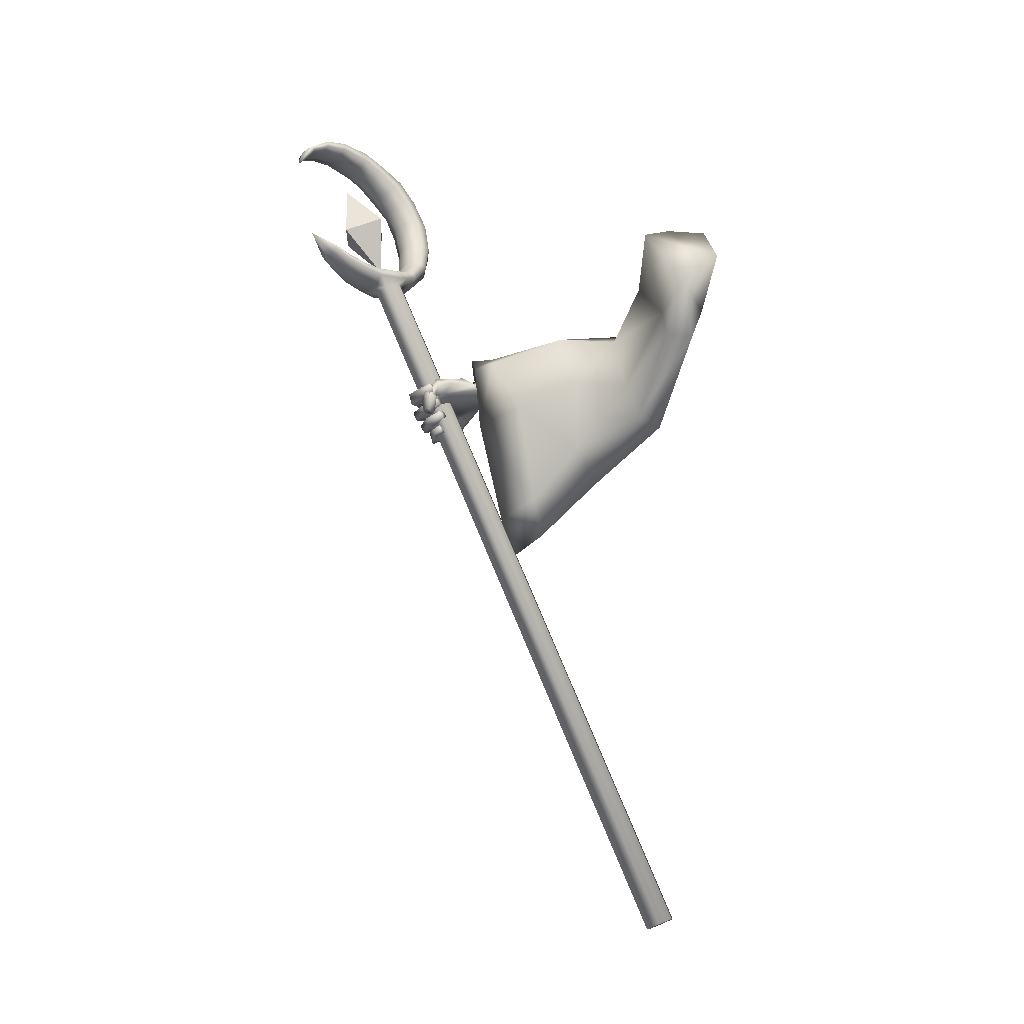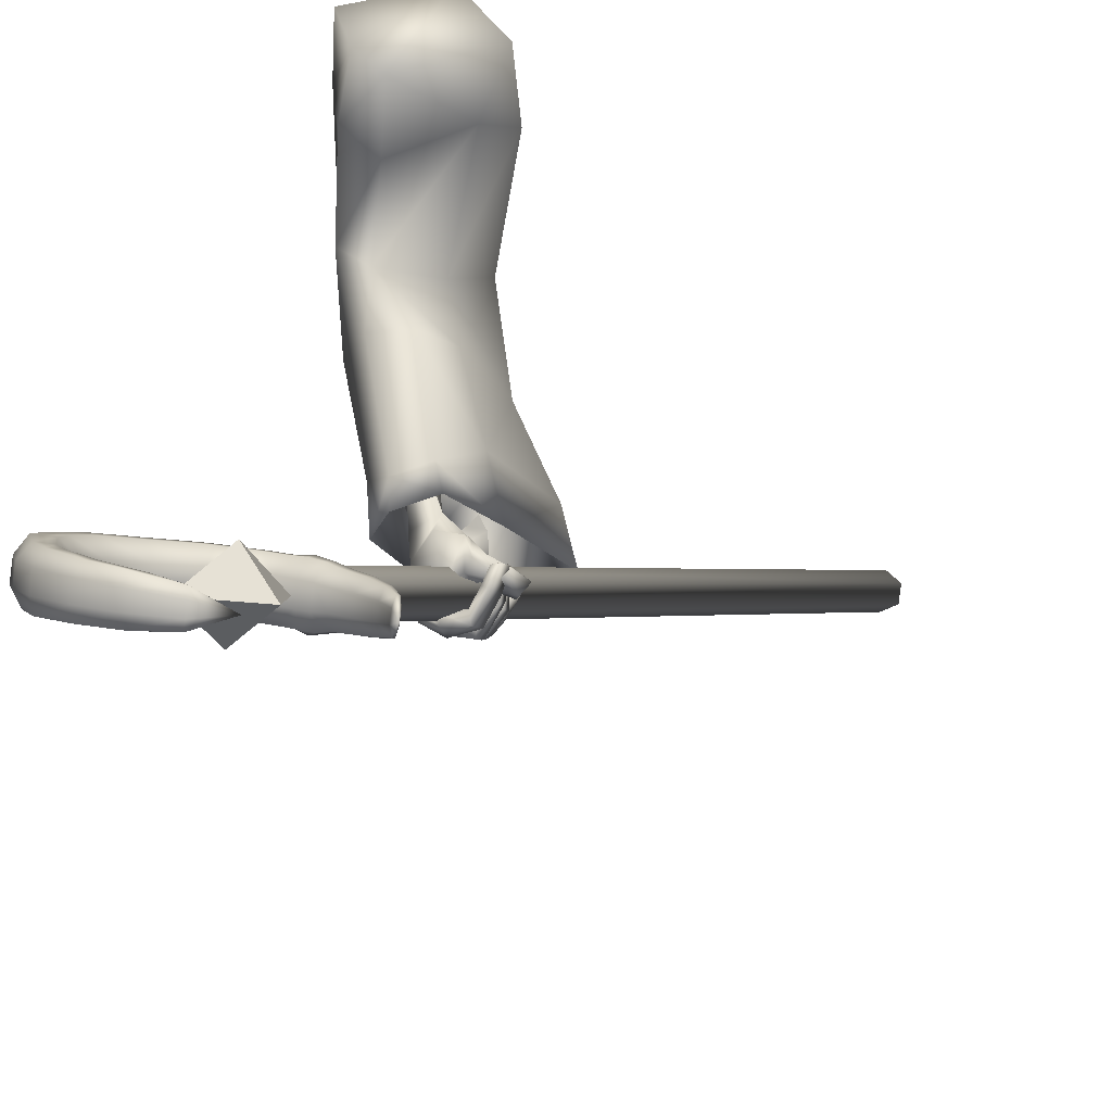
<metadata>
{"format":"obj","ext":"obj","renderer":"f3d","projection":"perspective","resolution":1024,"background":"white","views":[{"elev":-7.9,"azim":-73.7,"up":"+Y"},{"elev":-28.3,"azim":-149.9,"up":"+Z"}]}
</metadata>
<code>
o LowPoly_Warlock.000_Plane.005
v 0.2774 0.4855 -0.07175
v 0.1952 0.244 -0.06218
v 0.1509 0.3414 -0.01734
v 0.1939 0.3985 0.04578
v 0.3052 0.4823 -0.00095
v 0.2399 0.4703 -0.1145
v 0.342 0.2033 -0.3828
v 0.3494 0.2359 -0.279
v 0.3461 0.2489 -0.4037
v 0.3475 0.2624 -0.2901
v 0.3376 0.1782 -0.5114
v 0.369 0.2017 -0.5388
v 0.4067 0.1985 -0.3987
v 0.4084 0.2327 -0.3055
v 0.3728 0.1473 -0.5178
v 0.3989 0.2388 -0.4072
v 0.4034 0.2548 -0.3105
v 0.3828 0.1819 -0.5035
v 0.3388 0.1408 -0.6384
v 0.368 0.1693 -0.6386
v 0.3268 0.06872 -0.5807
v 0.3478 0.0662 -0.578
v 0.3661 0.09062 -0.5958
v 0.3273 0.06896 -0.6048
v 0.3397 0.06291 -0.6198
v 0.3136 0.07525 -0.5969
v 0.3171 0.0734 -0.6122
v 0.3014 0.08061 -0.5806
v 0.29 0.08145 -0.588
v 0.3606 0.08426 -0.5921
v 0.3273 0.08836 -0.6022
v 0.3427 0.07851 -0.6255
v 0.3213 0.08599 -0.6214
v 0.2936 0.0923 -0.5929
v 0.3392 0.07216 -0.5983
v 0.3345 0.09005 -0.6123
v 0.317 0.09581 -0.6065
v 0.2983 0.0973 -0.5896
v 0.356 0.07119 -0.6094
v 0.36 0.08733 -0.6149
v 0.3368 0.09068 -0.61
v 0.3617 0.09653 -0.6194
v 0.3365 0.101 -0.6053
v 0.3305 0.08632 -0.6359
v 0.3265 0.09527 -0.6131
v 0.2973 0.09567 -0.6132
v 0.3093 0.1005 -0.5983
v 0.2881 0.1085 -0.5809
v 0.3029 0.1171 -0.5767
v 0.2937 0.1133 -0.6186
v 0.2877 0.1254 -0.5888
v 0.306 0.118 -0.6123
v 0.2994 0.1277 -0.5836
v 0.329 0.1028 -0.6456
v 0.3234 0.1137 -0.6267
v 0.3651 0.1112 -0.6319
v 0.3372 0.1236 -0.6166
v 0.3573 0.1197 -0.6344
v 0.3401 0.1291 -0.6151
v 0.3196 0.1122 -0.6505
v 0.3205 0.1234 -0.6262
v 0.2852 0.1216 -0.6143
v 0.3053 0.1297 -0.6117
v 0.2799 0.1375 -0.5817
v 0.2904 0.1466 -0.583
v 0.2993 0.1459 -0.6258
v 0.2854 0.1589 -0.5932
v 0.2843 0.1376 -0.6281
v 0.2699 0.1534 -0.5955
v 0.3198 0.1312 -0.6591
v 0.3134 0.1388 -0.6371
v 0.3346 0.1498 -0.6316
v 0.3521 0.1443 -0.6514
v 0.3297 0.1548 -0.63
v 0.3459 0.1511 -0.6598
v 0.3056 0.1525 -0.6359
v 0.301 0.1458 -0.6565
v 0.2871 0.159 -0.6126
v 0.272 0.1529 -0.6236
v 0.2712 0.1679 -0.5902
v 0.2554 0.1629 -0.5959
v 0.2838 0.1786 -0.6202
v 0.2701 0.1826 -0.5996
v 0.2751 0.1774 -0.627
v 0.2573 0.1813 -0.6006
v 0.3028 0.1744 -0.6435
v 0.3023 0.1696 -0.6631
v 0.3349 0.1805 -0.6444
v 0.3399 0.1793 -0.6571
v 0.3802 0.12 -0.6136
v 0.3763 0.1079 -0.6068
v 0.3805 0.1458 -0.6276
v 0.3819 0.1552 -0.6328
v 0.3572 0.1688 -0.6406
v 0.3386 0.1344 -0.6319
v 0.336 0.1212 -0.6213
v 0.3345 0.1137 -0.6166
v 0.3317 0.1881 -0.5179
v 0.3707 0.193 -0.5748
v 0.2886 0.1636 -0.5772
v 0.3643 0.1811 -0.61
v 0.332 0.2057 -0.5485
v 0.2928 0.1868 -0.5632
v 0.2727 0.1624 -0.5909
v 0.2748 0.1868 -0.5856
v 0.2648 0.1522 -0.5862
v 0.2556 0.1585 -0.5972
v 0.2665 0.1188 -0.5921
v 0.2505 0.1231 -0.5998
v 0.3143 0.1619 -0.6073
v 0.2956 0.1643 -0.6022
v 0.2848 0.1476 -0.5999
v 0.2609 0.1636 -0.6136
v 0.2753 0.1176 -0.6035
v 0.2633 0.1295 -0.6179
v 0.2819 0.1495 -0.6159
v 0.2728 0.1197 -0.6156
v 0.2852 0.1968 -0.5934
v 0.2905 0.1623 -0.6055
v 0.3017 0.1862 -0.604
v 0.326 0.1872 -0.608
v 0.2954 0.197 -0.5611
v 0.3621 0.1989 -0.518
v 0.4438 0.1331 -0.2763
v 0.4489 0.0729 -0.5093
v 0.4481 0.08868 -0.4407
v 0.3868 -0.1909 -0.4518
v 0.3644 -0.1476 -0.3777
v 0.3814 -0.03581 -0.2601
v 0.2064 0.2349 -0.01104
v 0.3504 0.07538 -0.111
v 0.3637 0.2502 -0.538
v 0.3786 0.2888 -0.3142
v 0.3651 0.2507 -0.4911
v 0.4202 0.2962 -0.1859
v 0.345 0.4085 -0.1078
v 0.3038 0.09357 -0.5
v 0.3258 -0.1164 -0.4564
v 0.4465 -0.112 -0.4757
v 0.4094 0.22 -0.5472
v 0.3112 0.2201 -0.5143
v 0.324 -0.07202 -0.3837
v 0.3307 0.03563 -0.2887
v 0.3193 0.09828 -0.1498
v 0.3093 0.1292 -0.413
v 0.424 -0.06767 -0.3942
v 0.417 0.2179 -0.4683
v 0.3156 0.2305 -0.4745
v 0.3228 0.1703 -0.2876
v 0.3197 0.275 -0.3203
v 0.4295 0.04655 -0.257
v 0.4457 0.2334 -0.3028
v 0.3937 0.142 -0.1043
v 0.3435 0.1682 -0.1834
v 0.3801 0.2771 -0.216
v 0.4332 0.2738 -0.1239
v 0.3087 0.3699 -0.1447
v 0.2244 0.2935 -0.07706
v 0.2696 0.3031 -0.001379
v 0.3614 0.3993 -0.03488
v 0.42 0.1209 -0.2685
v 0.4371 0.09058 -0.3855
v 0.3764 -0.08074 -0.3398
v 0.3842 0.02392 -0.2592
v 0.4009 0.2075 -0.2904
v 0.3769 0.2081 -0.422
v 0.3471 -0.02592 -0.3442
v 0.3551 0.06497 -0.2756
v 0.3364 0.12 -0.3654
v 0.4196 -0.02277 -0.3518
v 0.4146 0.1842 -0.4055
v 0.341 0.1934 -0.41
v 0.3503 0.1425 -0.2752
v 0.3668 0.2037 -0.2947
v 0.4118 0.07123 -0.2574
v 0.4211 0.1786 -0.2837
v 0.2779 -0.9489 -0.0833
v 0.3086 -0.9516 -0.08684
v 0.3202 -0.9637 -0.113
v 0.3011 -0.9731 -0.1355
v 0.2704 -0.9704 -0.132
v 0.2588 -0.9583 -0.1059
v 0.3284 0.4306 -0.6997
v 0.3591 0.4278 -0.7032
v 0.3707 0.4157 -0.7293
v 0.3516 0.4064 -0.7519
v 0.3209 0.4091 -0.7484
v 0.3093 0.4212 -0.7222
v 0.3892 0.4339 -0.6926
v 0.4008 0.4218 -0.7187
v 0.4535 0.4761 -0.6837
v 0.4651 0.4641 -0.7098
v 0.5029 0.5355 -0.6897
v 0.5142 0.5237 -0.7151
v 0.5278 0.5984 -0.7073
v 0.5394 0.5863 -0.7334
v 0.5266 0.666 -0.7391
v 0.5382 0.6539 -0.7652
v 0.5064 0.7184 -0.7724
v 0.518 0.7064 -0.7985
v 0.4748 0.75 -0.8026
v 0.4854 0.7389 -0.8265
v 0.4316 0.7741 -0.8333
v 0.442 0.7633 -0.8567
v 0.3724 0.7826 -0.8647
v 0.382 0.7726 -0.8863
v 0.3201 0.7728 -0.8847
v 0.3289 0.7637 -0.9045
v 0.2634 0.7433 -0.8992
v 0.2702 0.7361 -0.9147
v 0.2263 0.4721 -0.788
v 0.1721 0.5162 -0.8455
v 0.2981 0.4582 -0.7465
v 0.3636 0.4669 -0.7193
v 0.4221 0.5043 -0.7107
v 0.4539 0.5581 -0.722
v 0.4693 0.6579 -0.7608
v 0.4316 0.7208 -0.8083
v 0.3579 0.7521 -0.8571
v 0.2728 0.7345 -0.8909
v 0.2318 0.7 -0.9041
v 0.2797 0.7273 -0.9064
v 0.3674 0.7421 -0.8787
v 0.4421 0.7098 -0.8321
v 0.4809 0.6458 -0.7869
v 0.4651 0.5463 -0.7474
v 0.4337 0.4923 -0.7368
v 0.3752 0.4548 -0.7454
v 0.3083 0.4475 -0.7696
v 0.2946 0.412 -0.7592
v 0.2843 0.4227 -0.7361
v 0.2565 0.4246 -0.7808
v 0.247 0.4345 -0.7594
v 0.2284 0.4431 -0.7998
v 0.2202 0.4517 -0.7813
v 0.2024 0.4689 -0.8208
v 0.1957 0.4759 -0.8057
v 0.2346 0.4636 -0.8065
v 0.3794 0.4149 -0.7518
v 0.3296 0.409 -0.7712
v 0.4096 0.4216 -0.7415
v 0.4685 0.4615 -0.7338
v 0.5077 0.5208 -0.7426
v 0.5351 0.5815 -0.7604
v 0.5364 0.6437 -0.788
v 0.5137 0.69 -0.8193
v 0.4816 0.7232 -0.8452
v 0.4459 0.7483 -0.872
v 0.3858 0.7587 -0.9003
v 0.3321 0.7492 -0.9167
v 0.2776 0.7287 -0.9238
v 0.2822 0.7244 -0.9197
v 0.3776 0.7415 -0.896
v 0.4613 0.7095 -0.8479
v 0.5095 0.6398 -0.7982
v 0.488 0.5322 -0.7566
v 0.4547 0.4764 -0.7468
v 0.3832 0.4328 -0.7584
v 0.3153 0.4271 -0.7807
v 0.3023 0.4119 -0.7794
v 0.2637 0.4245 -0.7996
v 0.2345 0.4431 -0.8159
v 0.2074 0.4689 -0.8339
v 0.2401 0.4472 -0.8154
v 0.1978 0.4917 -0.8122
v 0.2045 0.4848 -0.8272
v 0.209 0.4724 -0.8348
v 0.2636 0.4618 -0.7646
v 0.2732 0.4518 -0.786
v 0.2796 0.4329 -0.7963
v 0.357 0.4093 -0.7669
v 0.3164 0.4605 -0.7373
v 0.328 0.4484 -0.7634
v 0.3359 0.4259 -0.7762
v 0.3366 0.4632 -0.7296
v 0.3482 0.4511 -0.7557
v 0.3561 0.4289 -0.7686
v 0.3858 0.4752 -0.7133
v 0.3974 0.4631 -0.7394
v 0.4053 0.4419 -0.7528
v 0.4715 0.6132 -0.7391
v 0.4831 0.6011 -0.7653
v 0.5064 0.5884 -0.7757
v 0.4578 0.6882 -0.7799
v 0.4694 0.6761 -0.806
v 0.4927 0.6717 -0.8204
v 0.4087 0.7386 -0.8276
v 0.4191 0.7277 -0.851
v 0.4345 0.7259 -0.8666
v 0.3082 0.7476 -0.8783
v 0.317 0.7384 -0.8981
v 0.3276 0.7381 -0.9135
v 0.3518 0.4478 -0.6885
v 0.3027 0.4412 -0.7072
v 0.3797 0.4549 -0.6794
v 0.4355 0.4935 -0.6725
v 0.4789 0.5502 -0.6807
v 0.5023 0.6118 -0.6976
v 0.5024 0.6727 -0.7257
v 0.4859 0.7199 -0.7549
v 0.4552 0.7502 -0.7865
v 0.4186 0.7738 -0.8146
v 0.362 0.7829 -0.847
v 0.3109 0.7739 -0.8686
v 0.2606 0.7464 -0.8858
v 0.2187 0.4733 -0.7726
v 0.2868 0.4565 -0.7266
v 0.3538 0.4648 -0.6954
v 0.423 0.5048 -0.6833
v 0.4612 0.5608 -0.6935
v 0.4763 0.669 -0.7356
v 0.4355 0.7369 -0.7891
v 0.3542 0.7666 -0.8429
v 0.2654 0.7419 -0.8816
v 0.2805 0.4402 -0.7219
v 0.2447 0.4496 -0.745
v 0.2156 0.4632 -0.7693
v 0.1914 0.4857 -0.7965
v 0.1923 0.4922 -0.7992
v 0.2519 0.4614 -0.7472
v 0.3059 0.4584 -0.7138
v 0.3275 0.4598 -0.7034
v 0.3782 0.4721 -0.688
v 0.4798 0.6177 -0.7103
v 0.4612 0.7046 -0.7587
v 0.4063 0.7549 -0.8116
v 0.3044 0.7601 -0.8651
v 0.3267 0.443 -0.6939
v 0.3246 0.585 -0.7417
v 0.3674 0.5404 -0.8381
v 0.2903 0.5546 -0.8126
v 0.3502 0.6607 -0.8352
v 0.3429 0.4635 -0.7471
v 0.4028 0.5696 -0.7696
f 332 331 329
f 333 334 329
f 334 333 330
f 331 332 330
f 332 334 330
f 333 331 330
f 334 332 329
f 331 333 329
f 7 10 9
f 9 98 11
f 11 13 7
f 7 14 8
f 9 18 123
f 9 17 16
f 18 13 15
f 16 14 13
f 110 97 100
f 11 98 100
f 15 30 18
f 18 91 123
f 15 21 22
f 35 25 39
f 24 27 25
f 26 29 27
f 39 32 40
f 32 27 33
f 27 34 33
f 35 36 24
f 24 37 26
f 26 38 28
f 37 34 38
f 28 34 29
f 33 36 32
f 31 35 21
f 30 39 40
f 22 35 39
f 41 32 36
f 41 42 40
f 41 31 43
f 42 45 44
f 45 46 44
f 47 48 46
f 48 50 46
f 47 53 49
f 51 52 50
f 49 51 48
f 52 45 55
f 46 54 44
f 50 55 54
f 42 54 56
f 43 55 45
f 57 54 55
f 57 58 56
f 58 61 60
f 61 62 60
f 63 64 62
f 63 67 65
f 67 68 69
f 69 62 64
f 60 68 70
f 68 71 70
f 63 71 66
f 61 72 71
f 58 70 73
f 72 70 71
f 72 75 73
f 74 77 75
f 76 79 77
f 78 81 79
f 78 83 80
f 79 85 84
f 84 83 82
f 80 85 81
f 76 82 78
f 77 84 87
f 84 86 87
f 74 86 76
f 75 87 89
f 87 88 89
f 40 23 30
f 91 42 56
f 90 56 58
f 92 58 73
f 93 73 75
f 75 20 93
f 94 89 88
f 94 74 19
f 72 19 74
f 59 95 72
f 57 96 59
f 97 43 31
f 65 69 64
f 121 101 94
f 101 20 94
f 98 103 100
f 99 98 12
f 100 105 104
f 104 107 106
f 106 109 108
f 119 100 104
f 104 112 111
f 108 112 106
f 107 115 109
f 115 116 117
f 117 112 114
f 115 114 109
f 105 113 107
f 113 120 116
f 116 111 112
f 104 111 119
f 119 111 110
f 120 110 111
f 94 110 121
f 118 103 122
f 103 102 122
f 98 99 102
f 120 122 121
f 93 20 99
f 93 123 92
f 92 123 90
f 90 123 91
f 23 18 30
f 7 8 10
f 11 7 9
f 9 12 98
f 11 15 13
f 7 13 14
f 123 12 9
f 9 16 18
f 9 10 17
f 18 16 13
f 16 17 14
f 21 15 31
f 11 100 15
f 110 19 95
f 110 95 96
f 15 100 97
f 97 31 15
f 110 96 97
f 15 22 30
f 18 23 91
f 35 24 25
f 24 26 27
f 26 28 29
f 39 25 32
f 32 25 27
f 27 29 34
f 35 41 36
f 24 36 37
f 26 37 38
f 37 33 34
f 28 38 34
f 33 37 36
f 31 41 35
f 30 22 39
f 22 21 35
f 41 40 32
f 41 43 42
f 42 43 45
f 45 47 46
f 47 49 48
f 48 51 50
f 47 52 53
f 51 53 52
f 49 53 51
f 52 47 45
f 46 50 54
f 50 52 55
f 42 44 54
f 43 57 55
f 57 56 54
f 57 59 58
f 58 59 61
f 61 63 62
f 63 65 64
f 63 66 67
f 67 66 68
f 69 68 62
f 60 62 68
f 68 66 71
f 63 61 71
f 61 59 72
f 58 60 70
f 72 73 70
f 72 74 75
f 74 76 77
f 76 78 79
f 78 80 81
f 78 82 83
f 79 81 85
f 84 85 83
f 80 83 85
f 76 86 82
f 77 79 84
f 84 82 86
f 74 88 86
f 75 77 87
f 87 86 88
f 40 42 23
f 91 23 42
f 90 91 56
f 92 90 58
f 93 92 73
f 75 89 20
f 94 20 89
f 94 88 74
f 72 95 19
f 59 96 95
f 57 97 96
f 97 57 43
f 65 67 69
f 101 99 20
f 98 102 103
f 100 103 105
f 104 105 107
f 106 107 109
f 119 110 100
f 104 106 112
f 108 114 112
f 107 113 115
f 115 113 116
f 117 116 112
f 108 109 114
f 115 117 114
f 105 118 113
f 113 118 120
f 116 120 111
f 120 121 110
f 94 19 110
f 118 105 103
f 101 121 99
f 120 118 122
f 122 102 121
f 99 121 102
f 99 12 123
f 123 93 99
f 126 152 124
f 125 147 126
f 144 130 2
f 144 129 131
f 142 129 143
f 138 128 142
f 160 1 5
f 156 136 160
f 152 135 156
f 147 133 152
f 140 134 147
f 148 137 145
f 137 142 145
f 128 139 146
f 146 125 126
f 134 141 148
f 3 158 2
f 154 2 158
f 154 143 144
f 145 143 149
f 150 145 149
f 129 146 151
f 151 126 124
f 134 150 133
f 131 151 153
f 155 149 154
f 133 155 135
f 151 124 153
f 130 153 159
f 155 158 157
f 159 156 160
f 135 157 136
f 6 158 3
f 136 6 1
f 3 159 4
f 159 5 4
f 162 176 171
f 125 171 140
f 164 167 168
f 163 138 167
f 165 171 176
f 166 140 171
f 172 137 141
f 167 137 169
f 163 139 127
f 170 125 139
f 166 141 132
f 168 169 173
f 174 169 172
f 164 170 163
f 175 162 170
f 174 166 165
f 168 173 161
f 3 2 130
f 1 6 4
f 126 147 152
f 125 140 147
f 144 131 130
f 144 143 129
f 142 128 129
f 138 127 128
f 160 136 1
f 156 135 136
f 152 133 135
f 147 134 133
f 140 132 134
f 148 141 137
f 137 138 142
f 128 127 139
f 146 139 125
f 134 132 141
f 154 144 2
f 154 149 143
f 145 142 143
f 150 148 145
f 129 128 146
f 151 146 126
f 134 148 150
f 131 129 151
f 155 150 149
f 133 150 155
f 156 153 124
f 124 152 156
f 130 131 153
f 155 154 158
f 159 153 156
f 135 155 157
f 6 157 158
f 136 157 6
f 3 130 159
f 159 160 5
f 162 161 176
f 125 162 171
f 164 163 167
f 163 127 138
f 165 166 171
f 166 132 140
f 172 169 137
f 167 138 137
f 163 170 139
f 170 162 125
f 166 172 141
f 168 167 169
f 174 173 169
f 164 175 170
f 175 161 162
f 174 172 166
f 165 176 174
f 161 175 168
f 164 168 175
f 173 174 176
f 176 161 173
f 3 4 6
f 5 1 4
f 182 181 179
f 182 183 188
f 180 187 186
f 178 185 184
f 182 187 181
f 179 186 185
f 178 183 177
f 179 178 177
f 177 182 179
f 181 180 179
f 182 177 183
f 180 181 187
f 178 179 185
f 182 188 187
f 179 180 186
f 178 184 183
f 186 187 183
f 183 184 185
f 185 186 183
f 187 188 183
f 185 189 184
f 189 192 191
f 191 194 193
f 194 195 193
f 196 197 195
f 198 199 197
f 199 202 201
f 202 203 201
f 203 206 205
f 205 208 207
f 207 210 209
f 188 230 187
f 231 232 230
f 233 234 232
f 235 236 234
f 236 237 212
f 287 223 288
f 278 227 279
f 285 218 224
f 222 220 221
f 276 214 228
f 282 217 225
f 290 222 291
f 266 211 238
f 269 213 229
f 215 226 227
f 209 210 221
f 210 250 251
f 273 259 229
f 221 252 222
f 232 260 230
f 196 243 244
f 269 264 238
f 206 248 249
f 221 210 251
f 292 223 291
f 236 212 263
f 192 241 242
f 289 224 288
f 202 246 247
f 266 267 212
f 286 225 285
f 234 261 232
f 198 244 245
f 208 249 250
f 283 226 282
f 187 260 240
f 192 243 194
f 256 227 226
f 204 247 248
f 280 228 279
f 236 262 234
f 190 239 241
f 200 245 246
f 238 267 266
f 212 265 266
f 263 212 267
f 263 264 262
f 229 270 269
f 238 268 269
f 261 264 270
f 260 270 259
f 186 240 271
f 186 239 185
f 277 273 276
f 229 272 273
f 258 276 228
f 272 276 273
f 240 259 274
f 271 274 277
f 239 277 258
f 257 279 227
f 214 279 228
f 241 258 280
f 242 280 257
f 243 257 256
f 255 282 225
f 226 281 282
f 244 256 283
f 245 283 255
f 254 285 224
f 217 285 225
f 246 255 286
f 247 286 254
f 253 288 223
f 224 287 288
f 248 254 289
f 249 289 253
f 252 291 222
f 219 291 223
f 250 253 292
f 251 292 252
f 252 221 251
f 197 298 195
f 212 319 265
f 231 316 233
f 189 293 184
f 207 303 205
f 199 299 197
f 319 211 265
f 233 317 235
f 214 323 278
f 268 307 213
f 191 295 189
f 207 305 304
f 217 325 284
f 275 308 214
f 219 327 290
f 307 272 213
f 201 300 199
f 278 309 215
f 237 317 318
f 215 310 216
f 306 268 211
f 191 297 296
f 281 311 217
f 209 221 305
f 212 237 318
f 321 275 272
f 203 301 201
f 284 312 218
f 287 313 219
f 195 297 193
f 188 315 231
f 290 314 220
f 216 324 281
f 205 302 203
f 218 326 287
f 220 314 221
f 183 294 188
f 183 293 328
f 212 318 319
f 318 306 319
f 320 317 316
f 320 315 307
f 294 307 315
f 294 322 321
f 322 293 308
f 295 308 293
f 296 323 295
f 297 309 296
f 298 310 297
f 299 324 298
f 300 311 299
f 301 325 300
f 302 312 301
f 303 326 302
f 304 313 303
f 305 327 304
f 314 305 221
f 185 190 189
f 189 190 192
f 191 192 194
f 194 196 195
f 196 198 197
f 198 200 199
f 199 200 202
f 202 204 203
f 203 204 206
f 205 206 208
f 207 208 210
f 188 231 230
f 231 233 232
f 233 235 234
f 235 237 236
f 287 219 223
f 278 215 227
f 285 284 218
f 276 275 214
f 282 281 217
f 290 220 222
f 266 265 211
f 269 268 213
f 215 216 226
f 210 208 250
f 273 274 259
f 232 261 260
f 196 194 243
f 269 270 264
f 206 204 248
f 292 253 223
f 192 190 241
f 289 254 224
f 202 200 246
f 286 255 225
f 234 262 261
f 198 196 244
f 208 206 249
f 283 256 226
f 187 230 260
f 192 242 243
f 256 257 227
f 204 202 247
f 280 258 228
f 236 263 262
f 190 185 239
f 200 198 245
f 238 264 267
f 263 267 264
f 229 259 270
f 238 211 268
f 261 262 264
f 260 261 270
f 186 187 240
f 186 271 239
f 277 274 273
f 229 213 272
f 258 277 276
f 272 275 276
f 240 260 259
f 271 240 274
f 239 271 277
f 257 280 279
f 214 278 279
f 241 239 258
f 242 241 280
f 243 242 257
f 255 283 282
f 226 216 281
f 244 243 256
f 245 244 283
f 254 286 285
f 217 284 285
f 246 245 255
f 247 246 286
f 253 289 288
f 224 218 287
f 248 247 254
f 249 248 289
f 252 292 291
f 219 290 291
f 250 249 253
f 251 250 292
f 197 299 298
f 231 315 316
f 189 295 293
f 207 304 303
f 199 300 299
f 319 306 211
f 233 316 317
f 214 308 323
f 268 320 307
f 191 296 295
f 207 209 305
f 217 311 325
f 275 322 308
f 219 313 327
f 307 321 272
f 201 301 300
f 278 323 309
f 237 235 317
f 215 309 310
f 306 320 268
f 191 193 297
f 281 324 311
f 321 322 275
f 203 302 301
f 284 325 312
f 287 326 313
f 195 298 297
f 188 294 315
f 290 327 314
f 216 310 324
f 205 303 302
f 218 312 326
f 183 328 294
f 183 184 293
f 318 317 306
f 320 306 317
f 320 316 315
f 294 321 307
f 294 328 322
f 322 328 293
f 295 323 308
f 296 309 323
f 297 310 309
f 298 324 310
f 299 311 324
f 300 325 311
f 301 312 325
f 302 326 312
f 303 313 326
f 304 327 313
f 305 314 327

</code>
